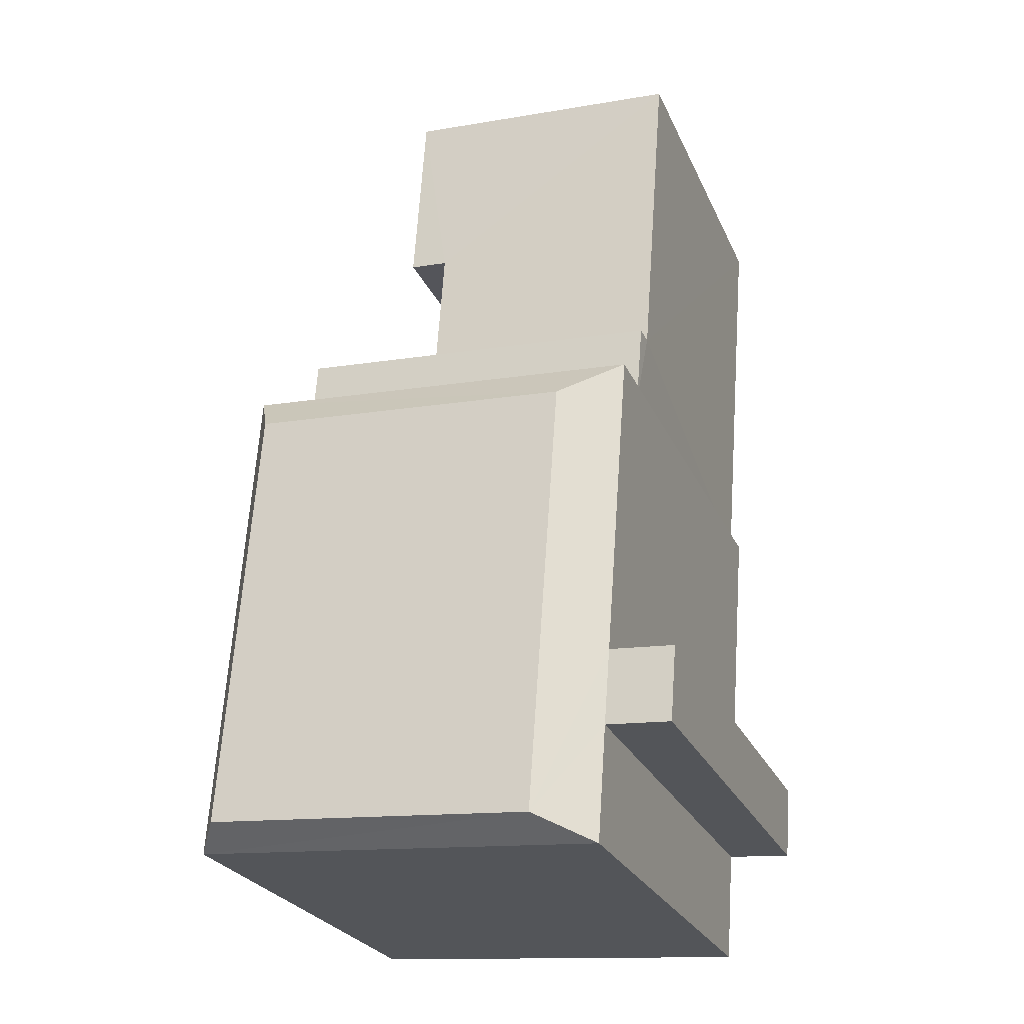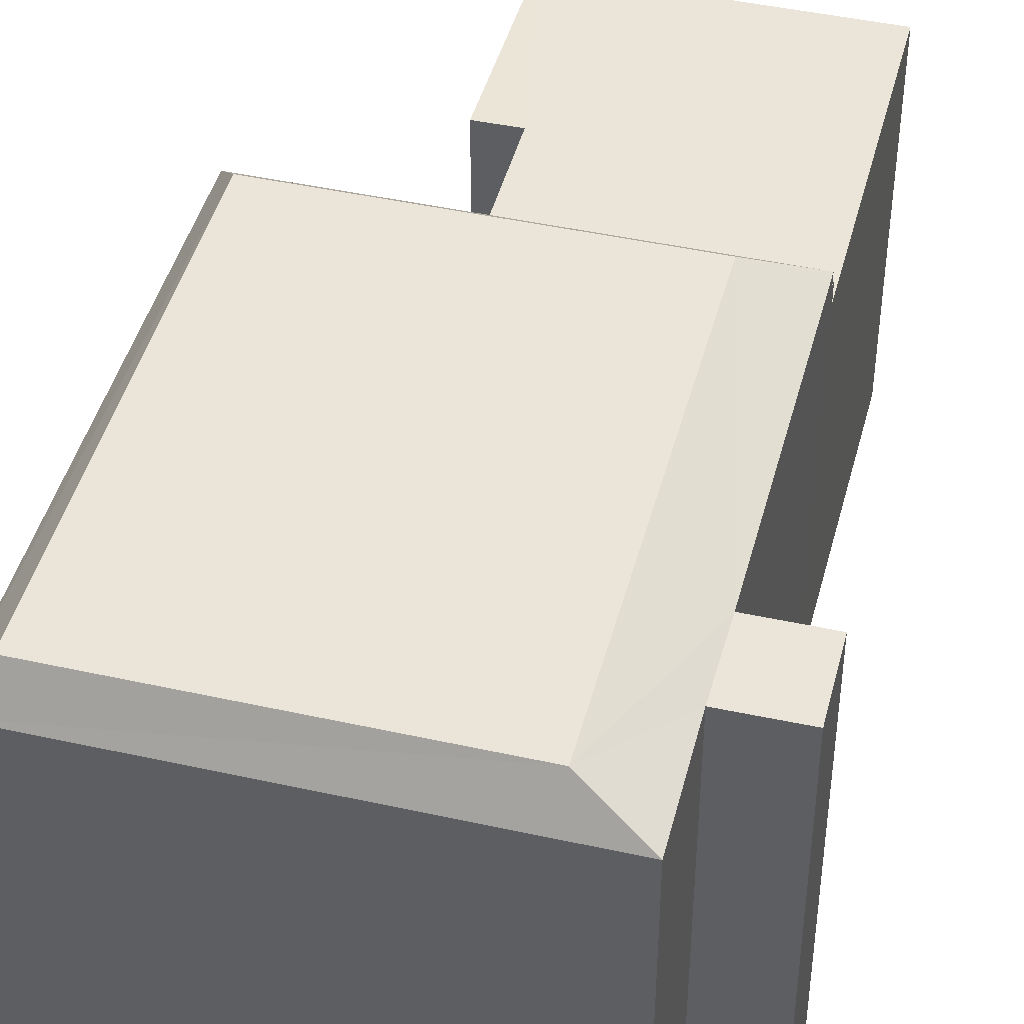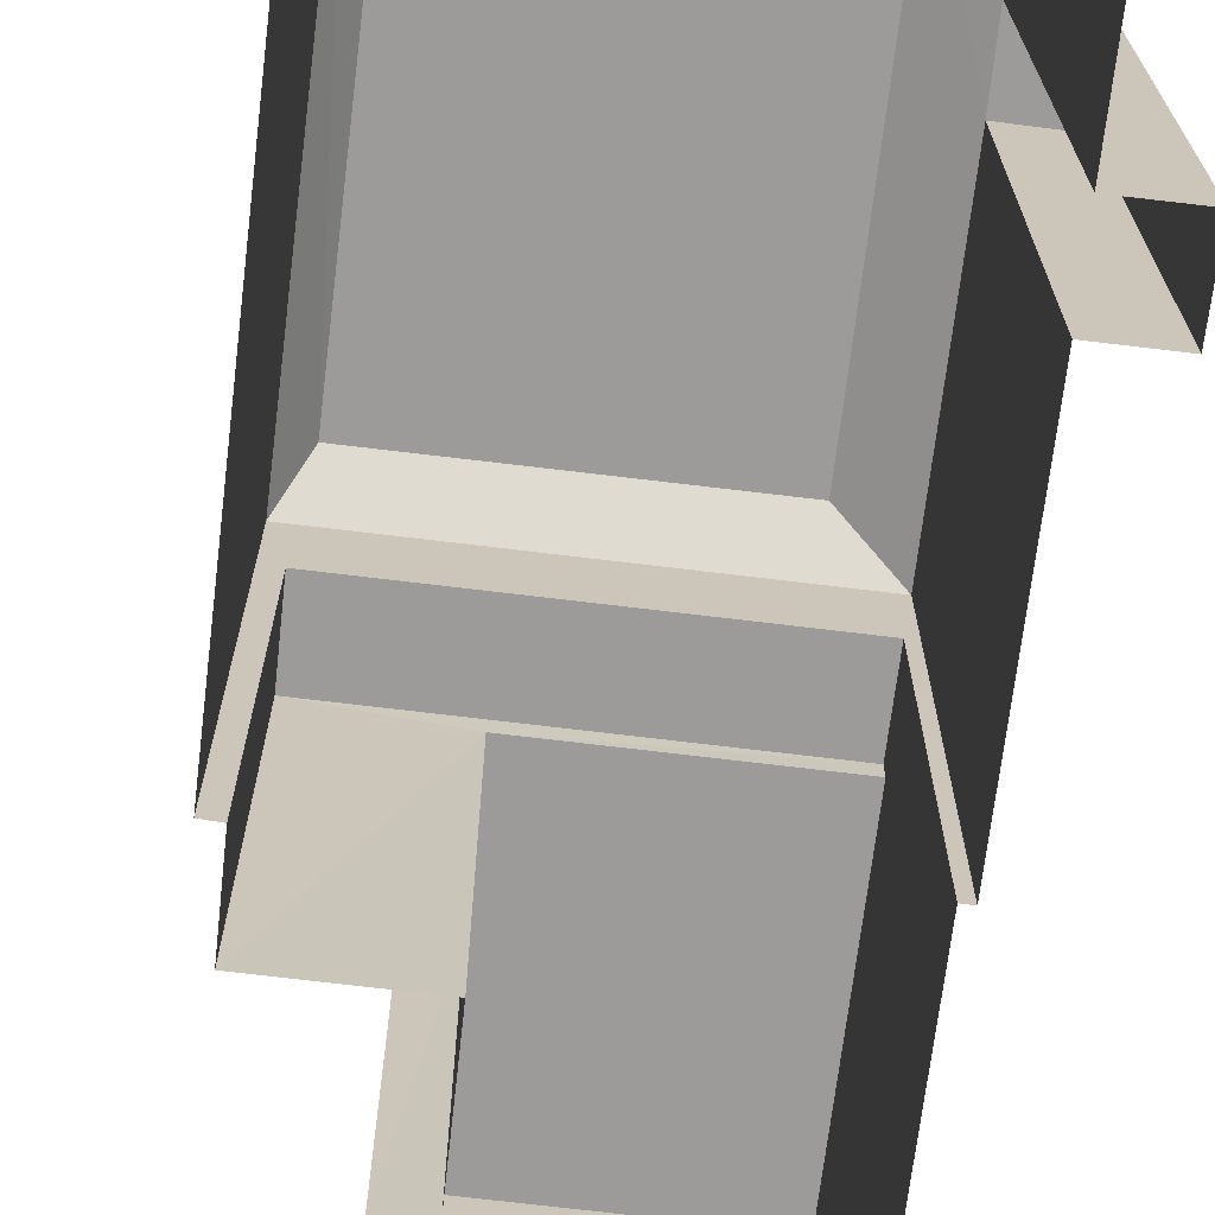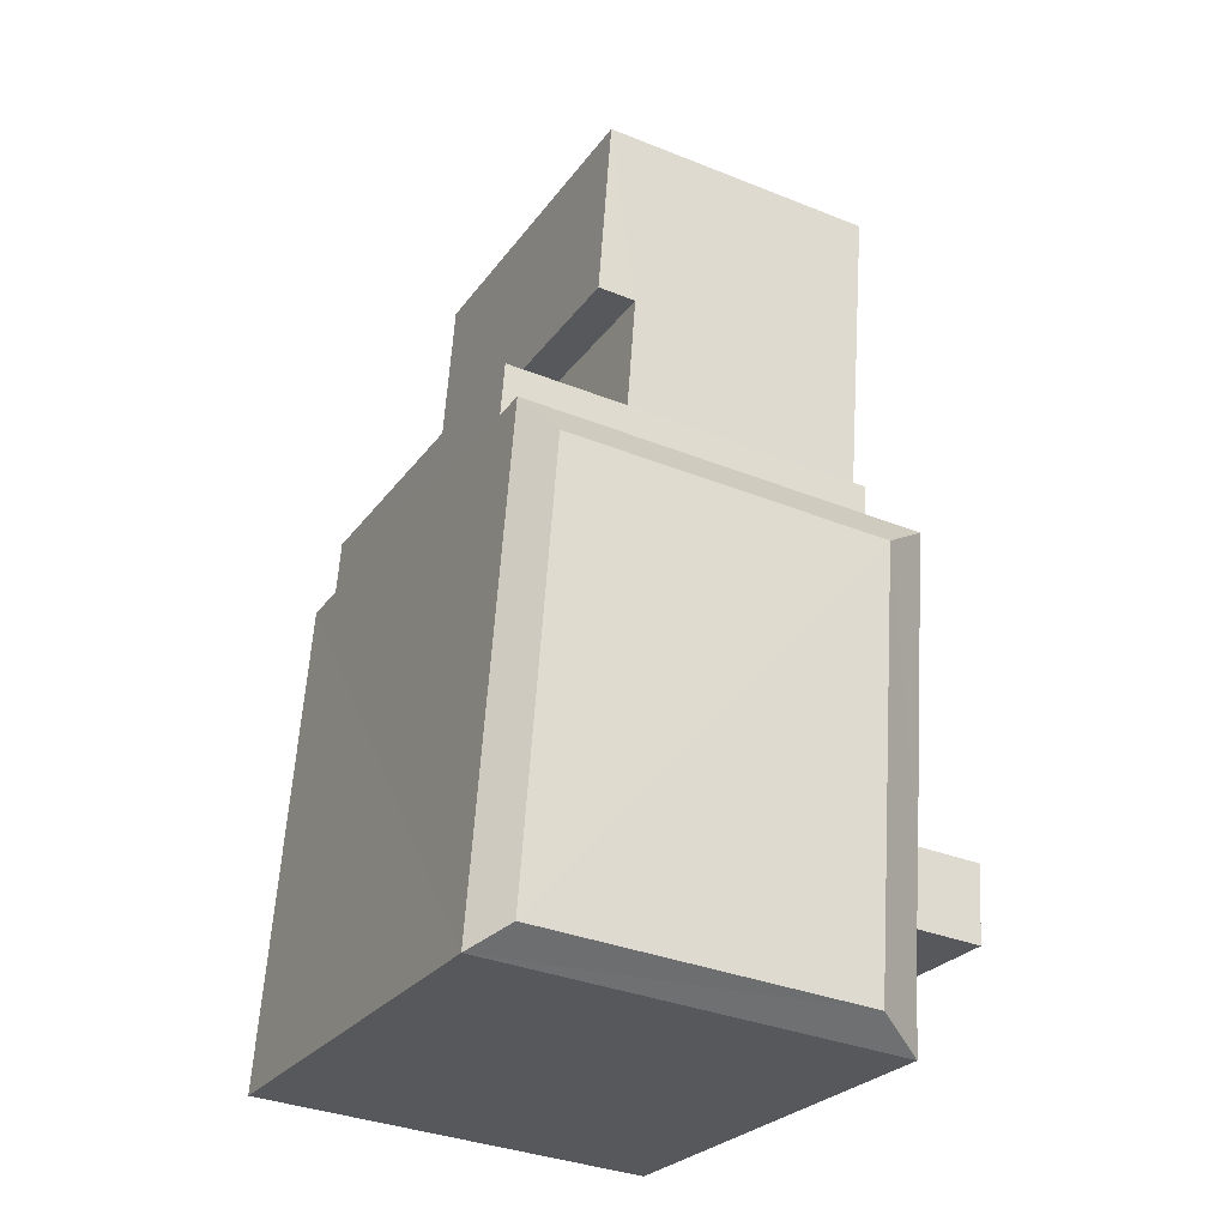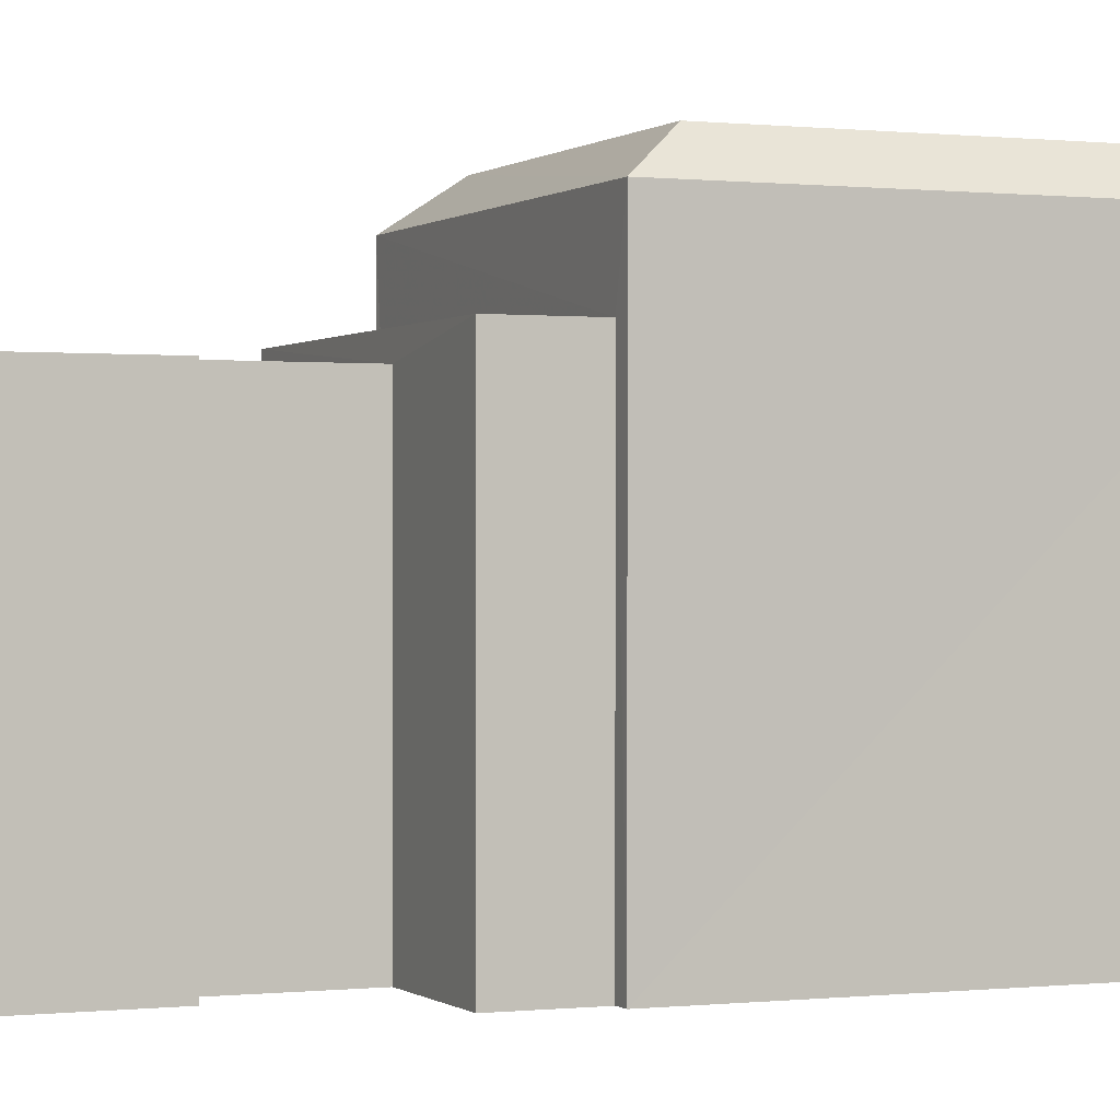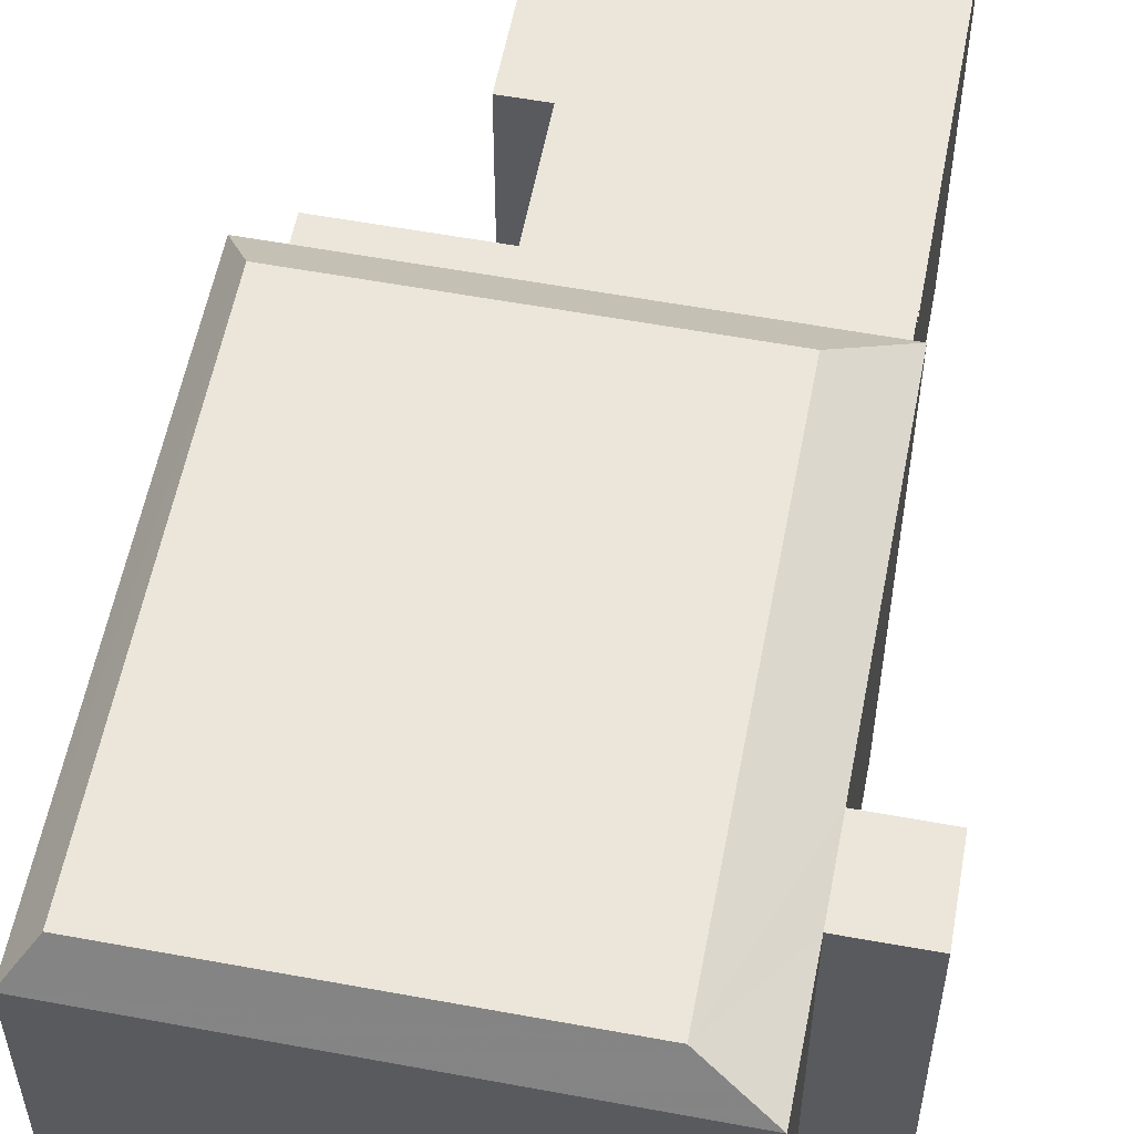
<metadata>
{"format":"obj","ext":"obj","renderer":"f3d","projection":"perspective","resolution":1024,"background":"white","views":[{"elev":-25.9,"azim":20.2,"up":"+Y"},{"elev":44.6,"azim":10.2,"up":"+Z"},{"elev":-69.7,"azim":-11.2,"up":"+Z"},{"elev":-26.0,"azim":-27.6,"up":"+Y"},{"elev":0.1,"azim":-117.5,"up":"+Z"},{"elev":56.7,"azim":6.7,"up":"+Z"}]}
</metadata>
<code>
v -3.726e+05 -1.054e+05 23.79
v -3.726e+05 -1.054e+05 23.79
v -3.726e+05 -1.054e+05 23.79
v -3.726e+05 -1.054e+05 23.78
v -3.726e+05 -1.054e+05 23.78
v -3.726e+05 -1.054e+05 23.78
v -3.726e+05 -1.054e+05 23.79
v -3.726e+05 -1.054e+05 23.78
v -3.726e+05 -1.054e+05 23.78
v -3.726e+05 -1.054e+05 23.79
v -3.726e+05 -1.054e+05 23.79
v -3.726e+05 -1.054e+05 23.78
v -3.726e+05 -1.054e+05 23.78
v -3.726e+05 -1.054e+05 23.78
v -3.726e+05 -1.054e+05 23.78
v -3.726e+05 -1.054e+05 23.78
v -3.726e+05 -1.054e+05 35.43
v -3.726e+05 -1.054e+05 35.43
v -3.726e+05 -1.054e+05 35.43
v -3.726e+05 -1.054e+05 35.43
v -3.726e+05 -1.054e+05 37.77
v -3.726e+05 -1.054e+05 37.77
v -3.726e+05 -1.054e+05 38.86
v -3.726e+05 -1.054e+05 38.86
v -3.726e+05 -1.054e+05 37.76
v -3.726e+05 -1.054e+05 38.85
v -3.726e+05 -1.054e+05 37.77
v -3.726e+05 -1.054e+05 37.77
v -3.726e+05 -1.054e+05 37.76
v -3.726e+05 -1.054e+05 38.85
v -3.726e+05 -1.054e+05 34.78
v -3.726e+05 -1.054e+05 34.79
v -3.726e+05 -1.054e+05 34.79
v -3.726e+05 -1.054e+05 34.78
v -3.726e+05 -1.054e+05 34.79
v -3.726e+05 -1.054e+05 34.79
v -3.726e+05 -1.054e+05 37.77
v -3.726e+05 -1.054e+05 37.77
f 1 2 3
f 4 5 6
f 1 3 7
f 8 9 7
f 8 4 6
f 3 10 11
f 12 5 4
f 13 11 14
f 15 13 16
f 8 15 4
f 3 11 7
f 13 8 7
f 7 11 13
f 8 13 15
f 17 18 19
f 17 20 18
f 21 22 23
f 24 21 23
f 25 26 27
f 28 27 23
f 28 23 22
f 27 26 23
f 26 29 30
f 26 25 29
f 31 32 33
f 31 33 34
f 33 35 34
f 33 36 35
f 24 23 26
f 30 24 26
f 28 37 38
f 27 28 38
f 30 21 24
f 30 29 21
f 34 6 5
f 31 34 5
f 37 2 1
f 38 37 1
f 15 16 36
f 16 19 36
f 36 18 35
f 36 19 18
f 17 19 16
f 13 17 16
f 37 3 2
f 37 28 3
f 6 35 8
f 8 35 20
f 6 34 35
f 20 35 18
f 21 14 11
f 21 29 14
f 13 14 17
f 14 29 17
f 8 20 9
f 17 29 25
f 20 17 25
f 9 20 25
f 22 11 10
f 22 21 11
f 32 5 12
f 32 31 5
f 33 12 4
f 33 32 12
f 3 22 10
f 3 28 22
f 36 33 4
f 15 36 4
f 27 9 25
f 27 7 9
f 7 27 38
f 1 7 38

</code>
